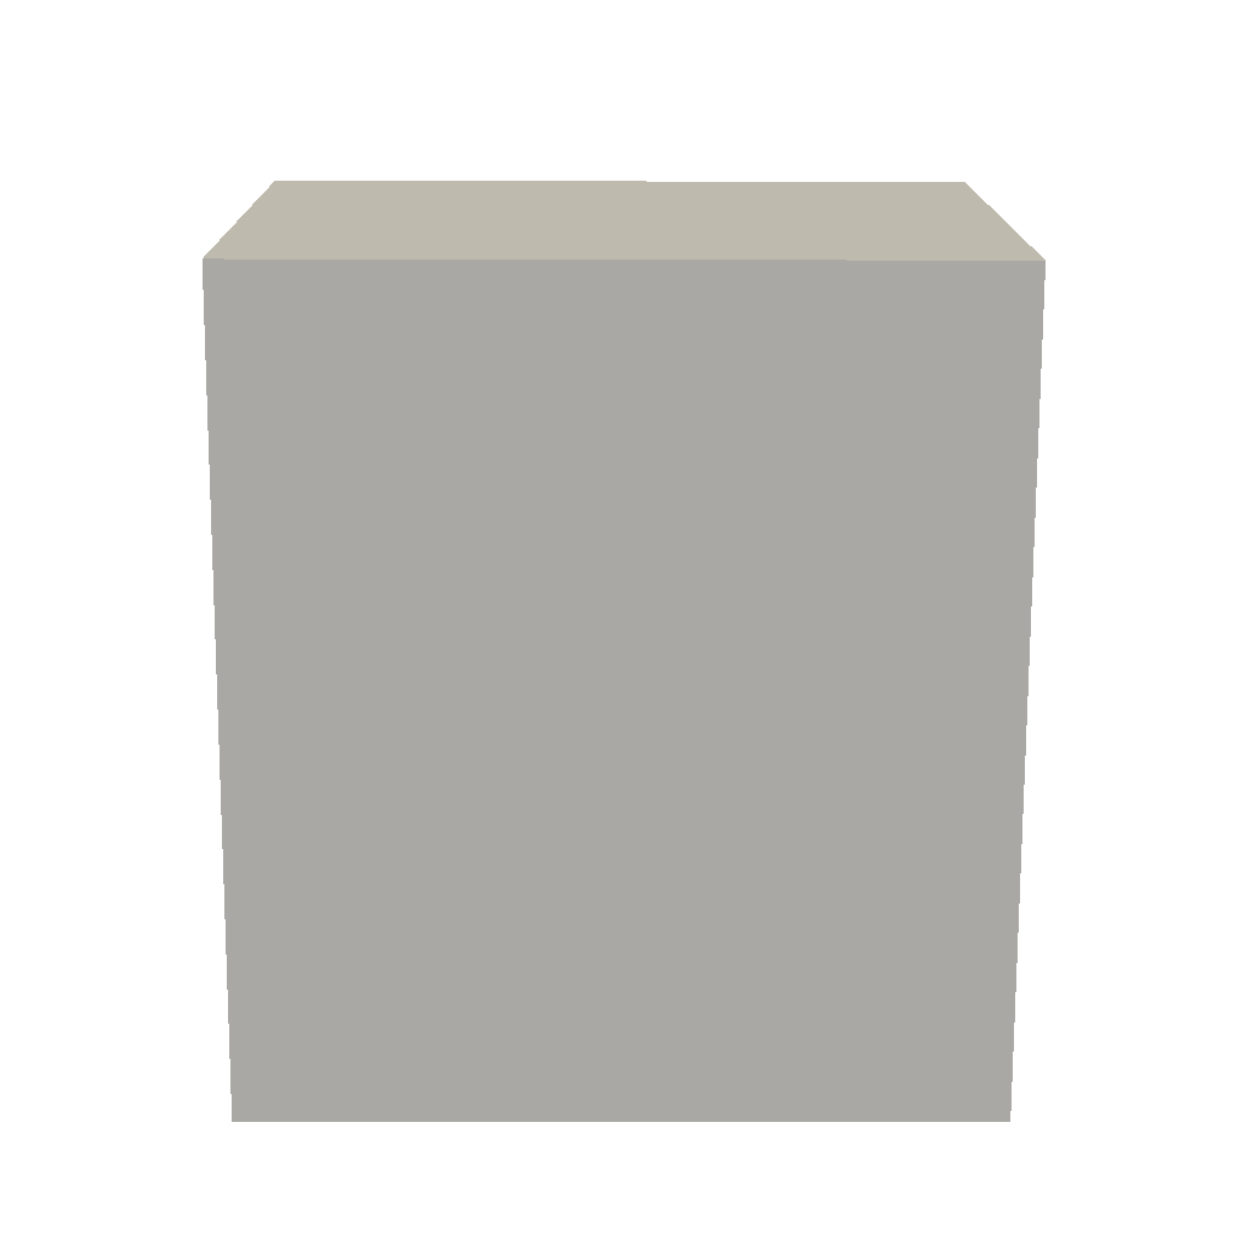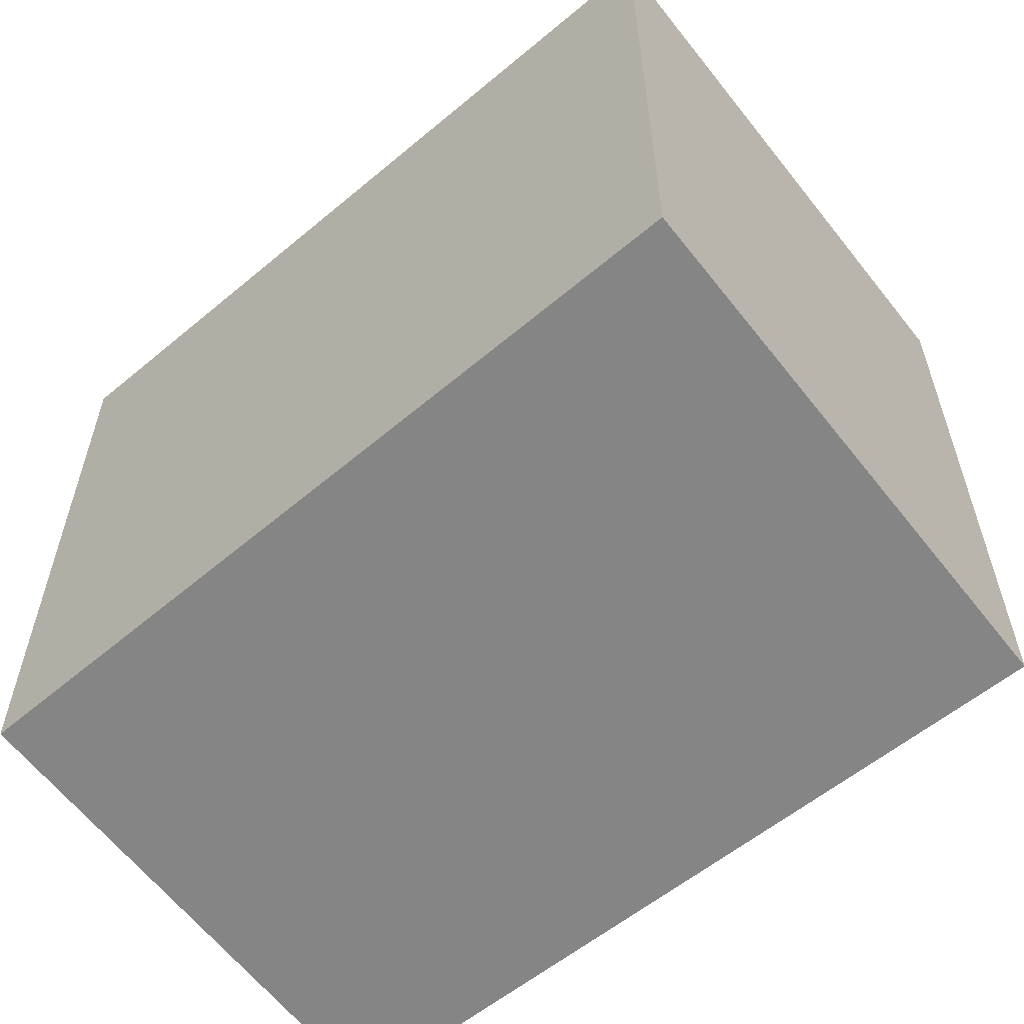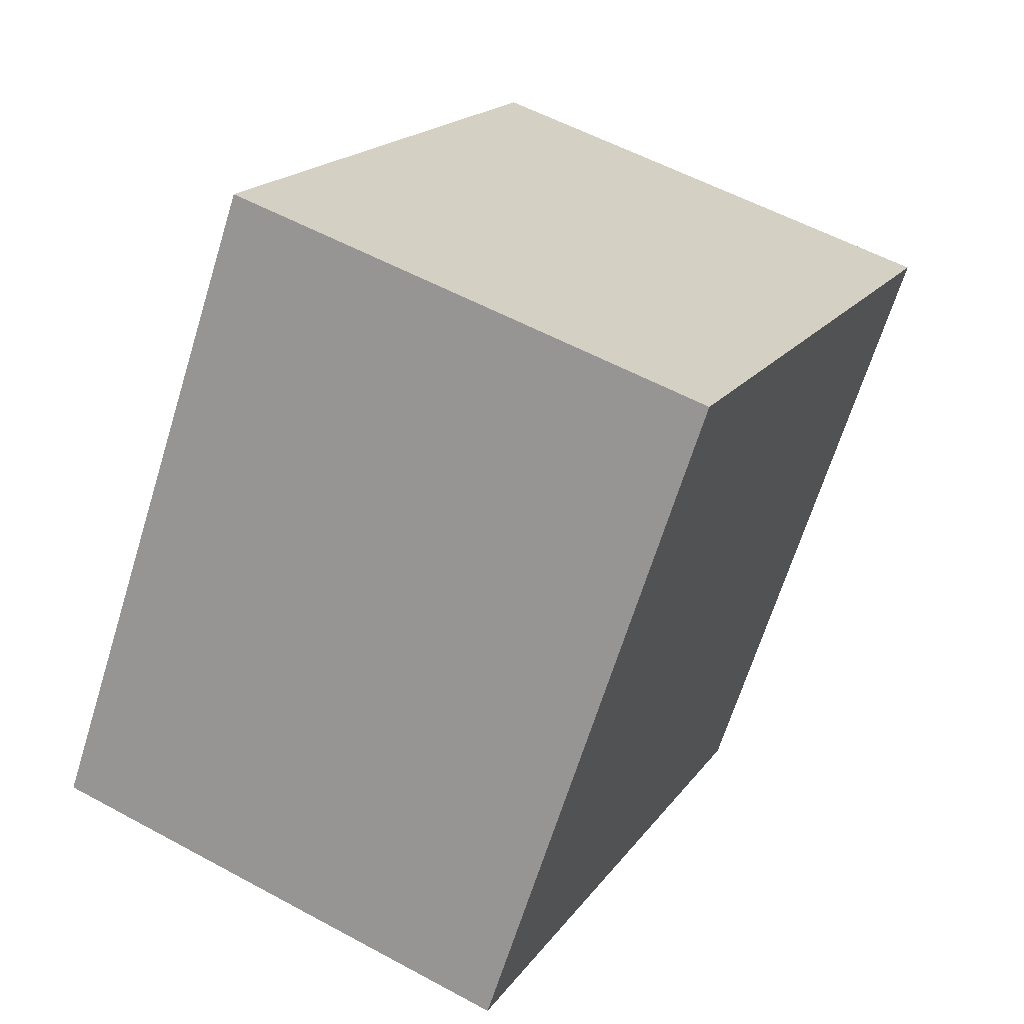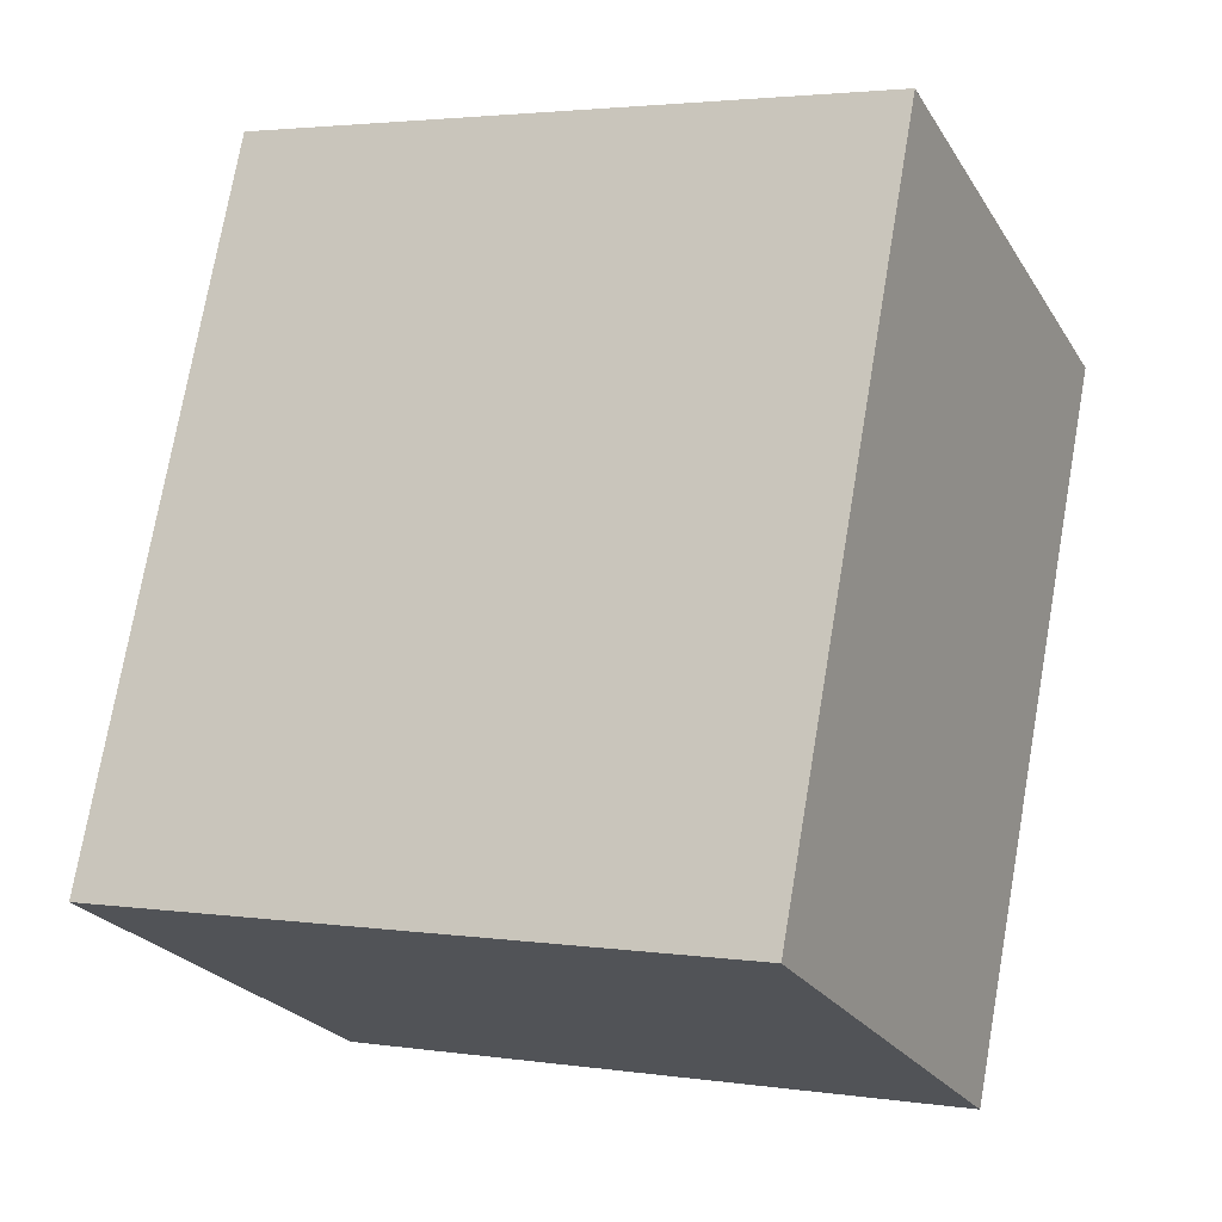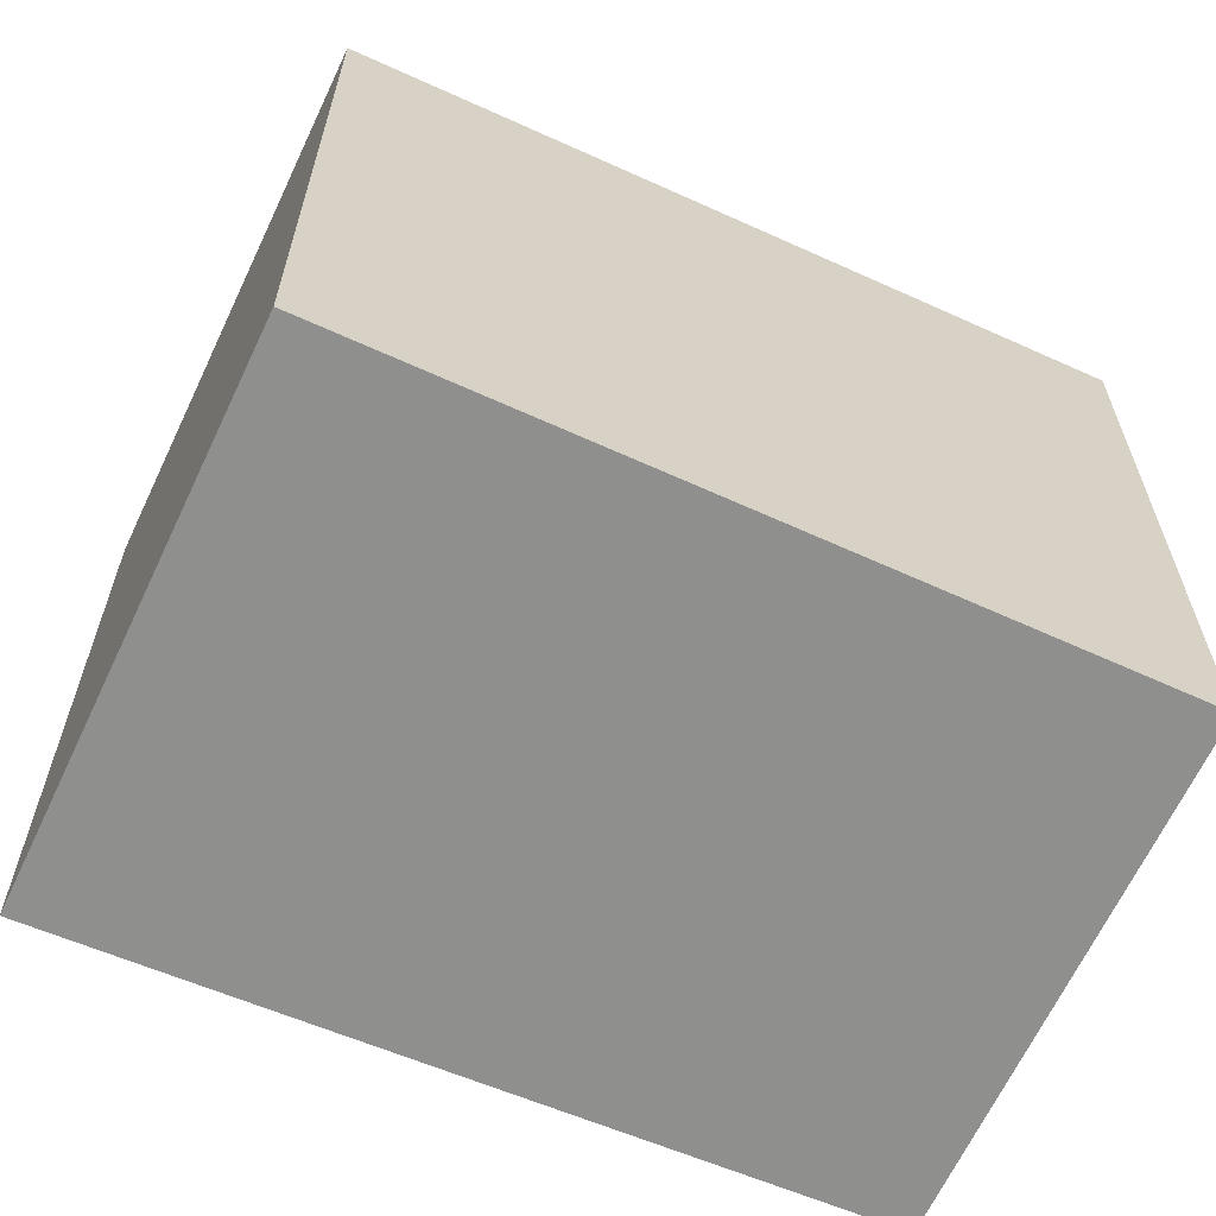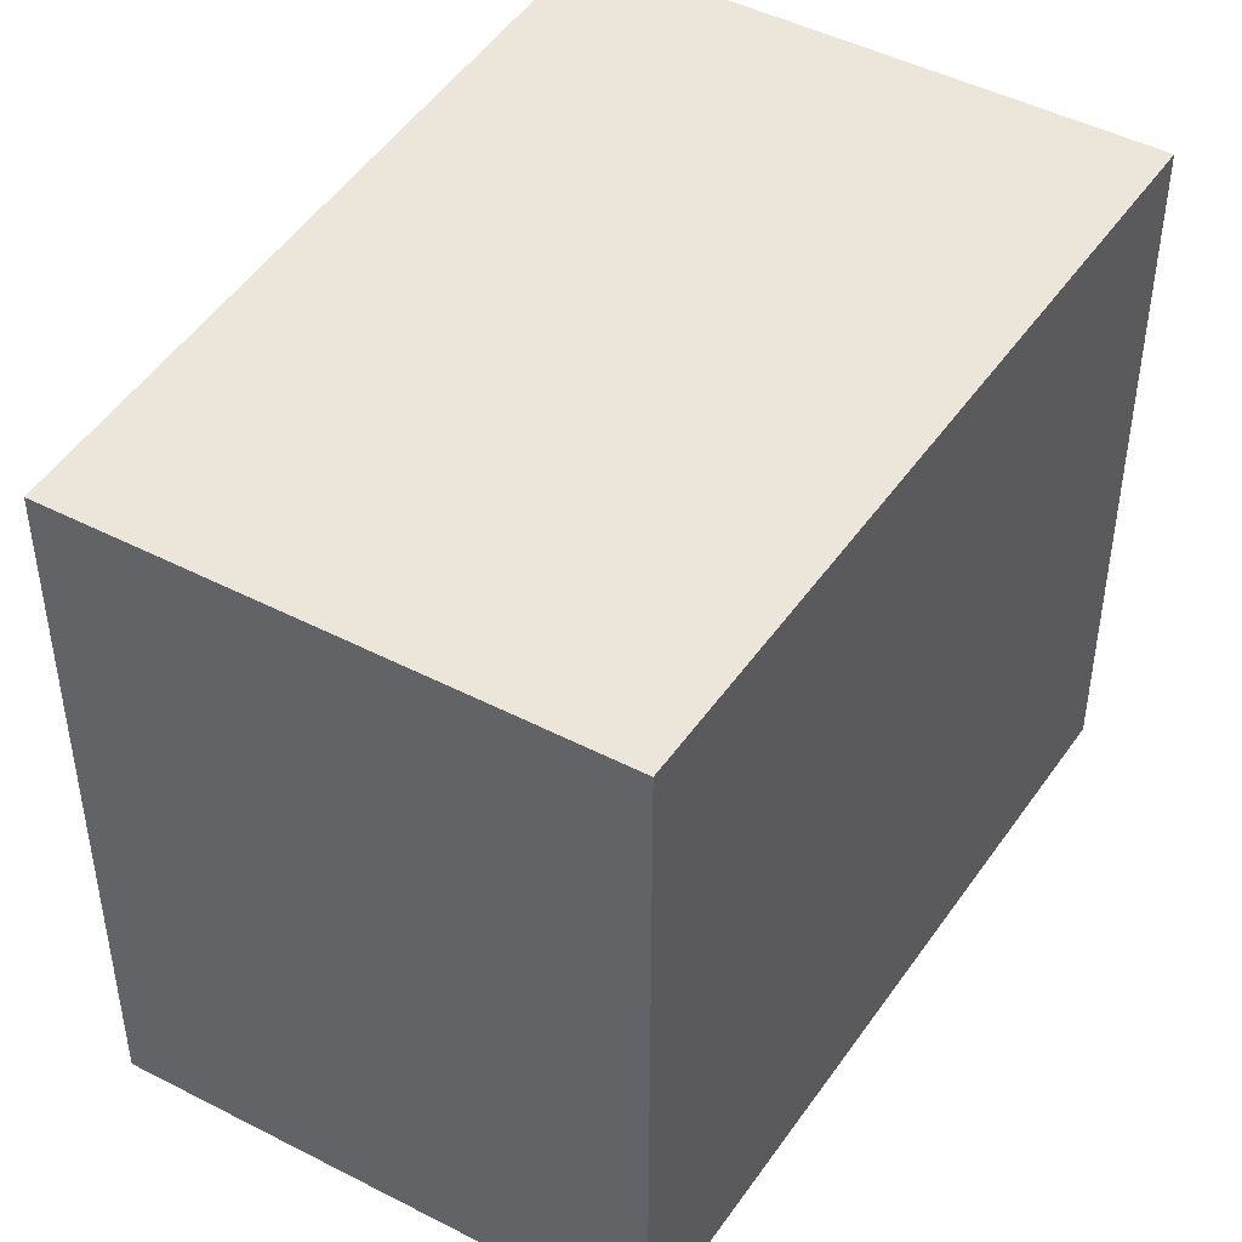
<metadata>
{"format":"obj","ext":"obj","renderer":"f3d","projection":"perspective","resolution":1024,"background":"white","views":[{"elev":-8.9,"azim":89.6,"up":"+Z"},{"elev":-61.7,"azim":-27.7,"up":"+Y"},{"elev":-66.4,"azim":-17.2,"up":"+Z"},{"elev":2.9,"azim":-63.2,"up":"+Z"},{"elev":-65.1,"azim":89.2,"up":"+Y"},{"elev":47.0,"azim":-125.4,"up":"+Y"}]}
</metadata>
<code>
v  0 4.687 2.87e-16
v  5.275 4.687 3.317
v  3.186 4.687 -1.437
v  1.927 4.687 4.834
v  5.275 -2.031e-16 3.317
v  3.186 8.799e-17 -1.437
v  0 0 0
v  1.927 -2.96e-16 4.834
g defaultobject
f 1 2 3
f 2 1 4
f 5 3 2
f 3 5 6
f 6 1 3
f 1 6 7
f 7 4 1
f 4 7 8
f 8 2 4
f 2 8 5
f 5 7 6
f 7 5 8

</code>
